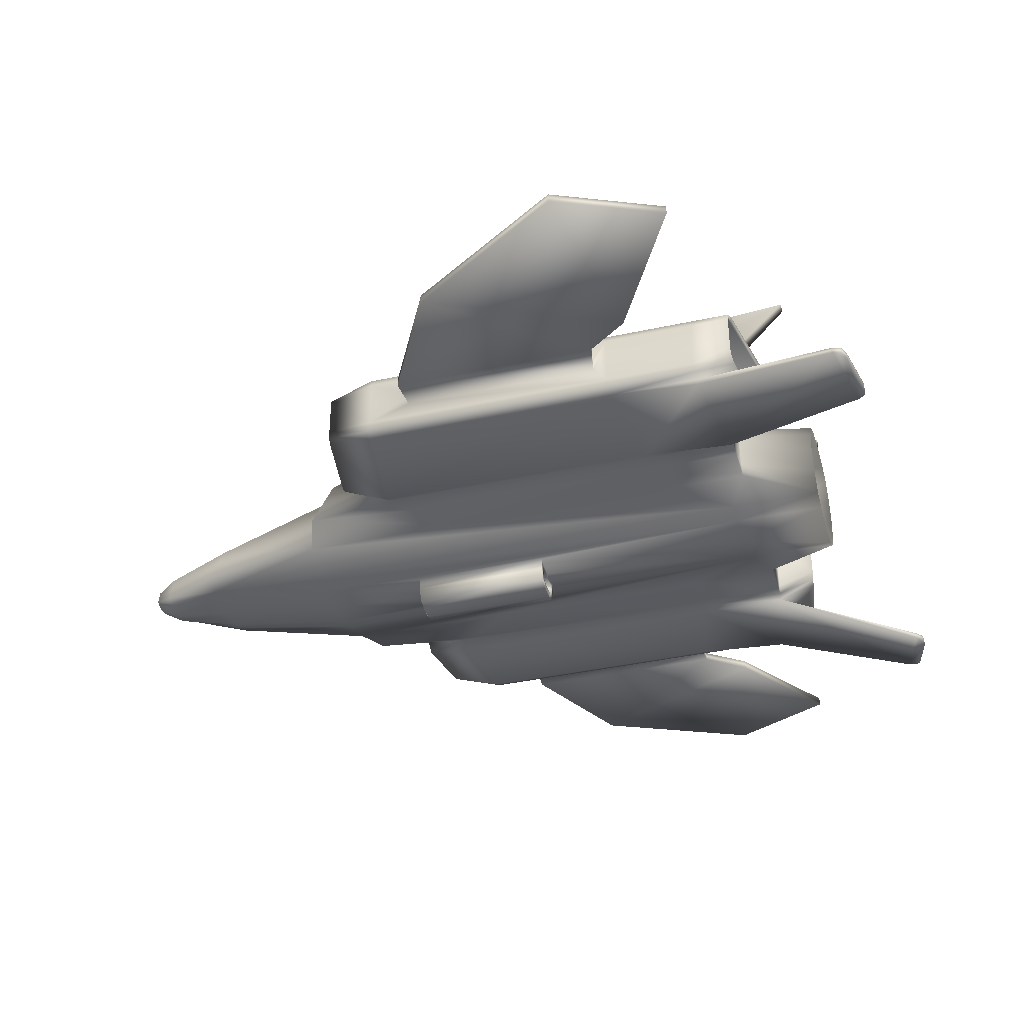
<metadata>
{"format":"obj","ext":"obj","renderer":"f3d","projection":"perspective","resolution":1024,"background":"white","views":[{"elev":-38.0,"azim":15.6,"up":"+Z"}]}
</metadata>
<code>
v  97.36 -13.37 -0.2898
v  77.11 -24.12 -5.311
v  77.1 -25.15 -8.358
v  97.36 -17.23 -5.997
v  77.11 -37.58 -3.295
v  84.21 -37.58 0.5228
v  87.94 -37.58 0.5228
v  87.94 -37.58 -15.99
v  77.11 -37.58 -19.39
v  77.11 -37.58 0.5228
v  76.63 -40.64 3.337
v  72.53 -66.43 1.176
v  83.36 -66.43 1.176
v  87.45 -40.64 3.337
v  72.05 -69.49 -2.151
v  72.05 -69.49 -16.44
v  82.87 -69.49 -13.04
v  82.87 -69.49 -2.151
v  72.53 -66.45 -19.94
v  76.63 -40.62 -22.33
v  87.46 -40.62 -18.93
v  83.36 -66.45 -16.54
v  77.11 -34.51 -22.61
v  76.99 -38.34 -21.74
v  87.83 -38.35 2.761
v  87.82 -38.34 -18.34
v  76.99 -38.35 2.761
v  72.17 -68.73 0.2159
v  83 -68.73 0.2159
v  72.17 -68.73 -18.92
v  83 -68.73 -15.53
v  87.14 -39.09 0.2662
v  87.14 -39.09 -15.75
v  87.07 -39.52 -17.06
v  86.88 -40.75 -17.38
v  82.86 -66.07 -15.04
v  82.63 -67.49 -14.41
v  82.55 -67.98 -12.81
v  82.55 -67.98 -2.395
v  82.63 -67.51 -0.9293
v  82.86 -66.08 -0.3295
v  86.87 -40.76 1.791
v  87.08 -39.51 1.476
v  81.17 -39.09 0.2662
v  81.17 -39.09 -15.75
v  81.11 -39.52 -17.06
v  80.91 -40.75 -17.38
v  76.89 -66.07 -15.04
v  76.67 -67.49 -14.41
v  76.59 -67.98 -12.81
v  76.59 -67.98 -2.395
v  76.67 -67.51 -0.9293
v  76.89 -66.08 -0.3295
v  80.91 -40.76 1.791
v  81.12 -39.51 1.476
v  77.11 -24.12 -22.61
v  52.17 -24.12 -22.61
v  72.29 -13.3 -24.92
v  97.36 -13.37 -25.04
v  72.29 -13.3 -0.4009
v  52.17 -24.12 -5.311
v  52.17 -34.51 -22.61
v  52.17 -30.57 -5.311
v  77.11 -30.57 -5.311
v  52.17 -37.58 -3.295
v  52.17 -37.58 0.5228
v  51.68 -40.64 3.337
v  47.59 -66.43 1.176
v  47.11 -69.49 -2.151
v  47.11 -69.49 -16.44
v  72.53 -66.45 -21.66
v  47.59 -66.45 -19.94
v  51.69 -40.62 -22.33
v  76.63 -40.62 -24.06
v  52.05 -38.34 -21.74
v  52.05 -38.35 2.761
v  47.23 -68.73 0.2159
v  47.23 -68.73 -18.92
v  77.13 -25.1 -19.48
v  115.3 -75.85 -28.41
v  115.3 -75.85 -30.14
v  118 -63.91 -31.76
v  118 -63.91 -30.03
v  111.8 -77.9 -27.48
v  116 -59.75 -29.91
v  116 -59.75 -31.63
v  111.8 -77.9 -29.21
v  117.9 -61.44 -31.92
v  117.9 -61.44 -30.19
v  114.1 -77.8 -27.99
v  114.1 -77.8 -29.71
v  -10.24 -24.12 -22.61
v  -10.6 -13.3 -0.4009
v  -4.83 -24.12 -5.311
v  -21.73 -34.51 -22.61
v  94.28 -31.69 31.92
v  61.29 -31.69 28.97
v  61.29 -34.92 28.97
v  94.28 -34.92 31.92
v  -27.13 -37.58 -3.295
v  -27.13 -37.58 0.5228
v  -27.14 -40.64 3.337
v  -23.95 -66.43 1.176
v  76.59 -122.7 -7.773
v  47.66 -135.3 -7.773
v  47.66 -135.3 -10.27
v  76.59 -122.7 -10.27
v  -23.95 -66.45 -19.94
v  -27.14 -41 -22.33
v  -27.13 -37.87 -20.42
v  -27.13 -38.35 2.761
v  -23.61 -68.73 0.2159
v  -23.43 -69.49 -2.151
v  -23.43 -69.49 -16.44
v  -23.61 -68.73 -18.92
v  -4.83 -30.57 -5.311
v  43.42 -69.49 -8.133
v  43.42 -69.49 -11.9
v  -11.62 -69.49 -11.9
v  -11.62 -69.49 -8.133
v  45.31 -79.87 -11.23
v  45.31 -79.87 -13.73
v  -11.62 -79.87 -13.73
v  -11.62 -79.87 -11.23
v  56.56 -88.02 -11.23
v  56.56 -88.02 -13.73
v  5.149 -111.1 -13.73
v  5.149 -111.1 -11.23
v  77.07 -25.82 -13.96
v  97.36 -17.13 -19.29
v  97.36 -18.7 -12.66
v  97.36 -8.907 1.908
v  72.29 -8.86 1.781
v  -10.6 -8.86 1.781
v  72.29 -8.86 -27.1
v  97.36 -8.907 -27.23
v  97.36 -0 3.006
v  72.29 -0 2.871
v  -10.6 -0 2.871
v  72.29 -0 -28.41
v  97.36 -0 -28.54
v  82.55 -15.29 -12.66
v  82.92 -14.09 -7.192
v  82.54 -10.92 -22.81
v  82.95 -14.01 -18.1
v  82.53 -10.92 -2.509
v  82.52 -7.258 -0.7053
v  82.52 -7.258 -24.62
v  82.52 -0 -25.53
v  -48.76 -30.57 -5.311
v  -39.88 -41.8 -4.355
v  -39.88 -41.8 -1.464
v  -39.88 -44.12 0.6668
v  -37.47 -63.65 -0.9695
v  -37.47 -63.66 -16.96
v  -39.88 -44.48 -18.77
v  -39.88 -42.38 0.2312
v  -37.21 -65.39 -1.696
v  -37.07 -65.96 -3.489
v  -37.07 -65.96 -14.31
v  -37.21 -65.39 -16.19
v  -39.88 -42.9 -18.07
v  -34.16 -43.8 -5.239
v  -34.16 -43.8 -2.788
v  -34.16 -45.76 -0.9814
v  -34.15 -62.33 -2.369
v  -34.15 -62.34 -15.92
v  -34.16 -46.13 -17.46
v  -34.16 -44.29 -1.351
v  -34.14 -63.8 -2.985
v  -34.14 -64.29 -4.504
v  -34.14 -64.29 -13.68
v  -34.14 -63.8 -15.27
v  -34.16 -44.81 -16.82
v  -39.88 -41.9 -17
v  -34.16 -43.82 -15.76
v  -56.73 -24.12 -22.61
v  -57.15 -13.61 -25.83
v  -52.54 -13.3 -0.4009
v  -52.18 -24.12 -5.311
v  -52.54 -8.86 1.781
v  -57.09 -8.86 -27.1
v  -52.54 0 2.871
v  -53.31 -34.51 -20.19
v  -90.12 -9.652 -7.594
v  -89.79 -15.26 -10.76
v  -90.12 -7.352 -6.188
v  -90.12 0 -5.483
v  -93.87 -15.26 -19.35
v  -94.34 -10.12 -21.64
v  -111.3 -6.429 -17.98
v  -110.7 -6.429 -11.53
v  -110.7 -4.897 -10.12
v  -110.7 0 -9.415
v  82.52 -0 -0.0046
v  97.36 13.37 -0.2898
v  97.36 17.23 -5.997
v  77.1 25.15 -8.358
v  77.11 24.12 -5.311
v  77.11 37.58 -3.295
v  77.11 37.58 -19.39
v  87.94 37.58 -15.99
v  87.94 37.58 0.5228
v  84.21 37.58 0.5228
v  77.11 37.58 0.5228
v  76.63 40.64 3.337
v  87.45 40.64 3.337
v  83.36 66.43 1.176
v  72.53 66.43 1.176
v  72.05 69.49 -2.151
v  82.87 69.49 -2.151
v  82.87 69.49 -13.04
v  72.05 69.49 -16.44
v  72.53 66.45 -19.94
v  83.36 66.45 -16.54
v  87.46 40.62 -18.93
v  76.63 40.62 -22.33
v  77.11 34.51 -22.61
v  76.99 38.34 -21.74
v  87.83 38.35 2.761
v  87.82 38.34 -18.34
v  76.99 38.35 2.761
v  83 68.73 0.216
v  72.17 68.73 0.216
v  83 68.73 -15.53
v  72.17 68.73 -18.92
v  87.14 39.09 -15.75
v  87.14 39.09 0.2662
v  87.07 39.52 -17.06
v  86.88 40.75 -17.38
v  82.86 66.07 -15.04
v  82.63 67.49 -14.41
v  82.55 67.98 -12.81
v  82.55 67.98 -2.395
v  82.63 67.51 -0.9292
v  82.86 66.08 -0.3295
v  86.87 40.76 1.791
v  87.08 39.51 1.476
v  81.17 39.09 -15.75
v  81.17 39.09 0.2662
v  81.11 39.52 -17.06
v  80.91 40.75 -17.38
v  76.89 66.07 -15.04
v  76.67 67.49 -14.41
v  76.59 67.98 -12.81
v  76.59 67.98 -2.395
v  76.67 67.51 -0.9292
v  76.89 66.08 -0.3295
v  80.91 40.76 1.791
v  81.12 39.51 1.476
v  77.11 24.12 -22.61
v  97.36 13.37 -25.04
v  72.29 13.3 -24.92
v  52.17 24.12 -22.61
v  52.17 24.12 -5.311
v  72.29 13.3 -0.4009
v  52.17 34.51 -22.61
v  77.11 30.57 -5.311
v  52.17 30.57 -5.311
v  52.17 37.58 0.5228
v  52.17 37.58 -3.295
v  47.59 66.43 1.176
v  51.68 40.64 3.337
v  47.11 69.49 -16.44
v  47.11 69.49 -2.151
v  72.53 66.45 -21.66
v  76.63 40.62 -24.06
v  51.69 40.62 -22.33
v  47.59 66.45 -19.94
v  52.05 38.34 -21.74
v  52.05 38.35 2.761
v  47.23 68.73 0.216
v  47.23 68.73 -18.92
v  77.11 25.31 -19.41
v  115.3 75.85 -28.41
v  118 63.91 -30.03
v  118 63.91 -31.76
v  115.3 75.85 -30.14
v  116 59.75 -29.91
v  111.8 77.9 -27.48
v  116 59.75 -31.63
v  111.8 77.9 -29.21
v  117.9 61.44 -30.19
v  117.9 61.44 -31.92
v  114.1 77.8 -29.71
v  114.1 77.8 -27.99
v  -10.24 24.12 -22.61
v  -4.83 24.12 -5.311
v  -10.6 13.3 -0.4009
v  -21.73 34.51 -22.61
v  94.28 31.69 31.92
v  94.28 34.92 31.92
v  61.29 34.92 28.97
v  61.29 31.69 28.97
v  -27.13 37.58 0.5228
v  -27.13 37.58 -3.295
v  -23.95 66.43 1.176
v  -27.14 40.64 3.337
v  76.59 122.7 -7.773
v  76.59 122.7 -10.27
v  47.66 135.3 -10.27
v  47.66 135.3 -7.773
v  -27.14 41 -22.33
v  -23.95 66.45 -19.94
v  -27.13 37.87 -20.42
v  -27.13 38.35 2.761
v  -23.61 68.73 0.216
v  -23.43 69.49 -2.151
v  -23.61 68.73 -18.92
v  -23.43 69.49 -16.44
v  -4.83 30.57 -5.311
v  43.42 69.49 -11.9
v  43.42 69.49 -8.133
v  -11.62 69.49 -11.9
v  -11.62 69.49 -8.133
v  45.31 79.87 -13.73
v  45.31 79.87 -11.23
v  -11.62 79.87 -13.73
v  -11.62 79.87 -11.23
v  56.56 88.02 -13.73
v  56.56 88.02 -11.23
v  5.149 111.1 -13.73
v  5.149 111.1 -11.23
v  77.07 25.82 -13.96
v  97.36 18.7 -12.66
v  97.36 17.13 -19.29
v  72.29 8.86 1.781
v  97.36 8.906 1.908
v  -10.6 8.86 1.781
v  97.36 8.906 -27.23
v  72.29 8.86 -27.1
v  82.92 14.09 -7.192
v  82.55 15.29 -12.66
v  82.95 14.01 -18.1
v  82.54 10.92 -22.81
v  82.52 7.258 -0.7053
v  82.53 10.92 -2.509
v  82.52 7.258 -24.62
v  -48.76 30.57 -5.311
v  -39.88 41.8 -1.464
v  -39.88 41.8 -4.355
v  -37.47 63.65 -0.9695
v  -39.88 44.12 0.6669
v  -39.88 44.48 -18.77
v  -37.47 63.66 -16.96
v  -39.88 42.38 0.2312
v  -37.21 65.39 -1.696
v  -37.07 65.96 -3.488
v  -37.21 65.39 -16.19
v  -37.07 65.96 -14.31
v  -39.88 42.9 -18.07
v  -34.16 43.8 -2.788
v  -34.16 43.8 -5.239
v  -34.15 62.33 -2.369
v  -34.16 45.76 -0.9814
v  -34.16 46.13 -17.46
v  -34.15 62.34 -15.92
v  -34.16 44.29 -1.351
v  -34.14 63.8 -2.985
v  -34.14 64.29 -4.504
v  -34.14 63.8 -15.27
v  -34.14 64.29 -13.68
v  -34.16 44.81 -16.82
v  -39.88 41.9 -17
v  -34.16 43.82 -15.76
v  -57.15 13.61 -25.83
v  -56.73 24.12 -22.61
v  -52.18 24.12 -5.311
v  -52.54 13.3 -0.4009
v  -52.54 8.86 1.781
v  -57.09 8.86 -27.1
v  -53.31 34.51 -20.19
v  -89.79 15.26 -10.76
v  -90.12 9.652 -7.594
v  -90.12 7.352 -6.188
v  -93.87 15.26 -19.35
v  -94.34 10.12 -21.64
v  -111.3 6.429 -17.98
v  -110.7 6.429 -11.53
v  -110.7 4.897 -10.12
v  -111.3 4.897 -19.39
v  -94.2 7.352 -22.25
v  -94.2 0 -23.09
v  -111.3 0 -20.23
v  -57.08 0 -28.24
v  -94.2 -7.352 -22.25
v  -111.3 -4.897 -19.39
v  -116.6 -2.448 -12.45
v  -116.6 -3.214 -13.15
v  -116.6 0 -12.09
v  -116.6 3.214 -13.15
v  -116.6 2.448 -12.45
v  -116.9 0 -17.5
v  -116.9 2.448 -17.08
v  -116.9 3.214 -16.38
v  -116.9 -3.214 -16.38
v  -116.9 -2.448 -17.08
v  -117.8 -0.6411 -14.16
v  -117.8 -0.8417 -14.34
v  -117.8 0 -14.07
v  -117.8 0.8417 -14.34
v  -117.8 0.6411 -14.16
v  -117.8 0 -15.48
v  -117.8 0.6411 -15.37
v  -117.8 0.8417 -15.19
v  -117.8 -0.8417 -15.19
v  -117.8 -0.6411 -15.37
v  -118 0 -14.77
v  -34.15 53.33 -8.857
v  -34.15 -53.33 -8.857
v  82.63 -0 -12.67
v  78.89 53.49 -7.715
v  78.89 -53.49 -7.715
v  -27.48 -6.661 -27.41
v  11.24 -6.661 -27.41
v  -27.47 0 -28.31
v  -27.48 6.661 -27.41
v  11.24 6.661 -27.41
v  11.24 -0 -28.36
v  -27.48 -6.661 -30.95
v  11.24 -6.661 -30.95
v  -18.75 -4.641 -27.65
v  -18.74 0 -27.72
v  -18.74 0 -33.56
v  -18.74 -1.788 -33.52
v  -18.74 -4.641 -30.63
v  -18.75 4.641 -27.65
v  -18.74 4.641 -30.63
v  -18.74 1.788 -33.52
v  11.24 6.661 -30.95
v  -27.48 6.661 -30.95
v  4.59 4.641 -27.66
v  4.59 -0 -27.84
v  4.59 -0 -33.61
v  4.59 1.772 -33.56
v  4.59 4.641 -30.63
v  4.59 -4.641 -27.66
v  4.59 -4.641 -30.63
v  4.59 -1.772 -33.56
v  -27.48 2.153 -35.46
v  11.24 2.153 -35.46
v  11.24 -2.153 -35.46
v  -27.48 -2.153 -35.46
v  -18.74 -3.929 -32.76
v  -18.74 3.929 -32.76
v  4.59 3.925 -32.77
v  4.59 -3.925 -32.77
v  -27.48 -5.534 -34.34
v  11.24 -5.534 -34.33
v  11.24 5.534 -34.33
v  -27.48 5.534 -34.34
v  11.24 -0 -29.91
v  11.24 4.641 -29.74
v  11.24 -4.641 -29.74
v  11.24 -4.641 -30.63
v  11.24 -3.925 -32.77
v  11.24 -2.154 -35.57
v  11.24 -1.772 -33.56
v  11.24 -0 -35.63
v  11.24 -0 -33.61
v  11.24 2.154 -35.57
v  11.24 1.772 -33.56
v  11.24 3.925 -32.77
v  11.24 4.641 -30.63
v  -27.47 0 -29.79
v  -27.48 -4.641 -29.72
v  -27.48 4.641 -29.72
v  -27.47 4.641 -30.63
v  -27.47 3.929 -32.76
v  -27.47 2.154 -35.54
v  -27.47 1.788 -33.52
v  -27.47 0 -35.58
v  -27.47 0 -33.56
v  -27.47 -2.154 -35.54
v  -27.47 -1.788 -33.52
v  -27.47 -3.929 -32.76
v  -27.47 -4.641 -30.63
o Plane001
g Plane001
f 1 2 3 4
f 5 6 7 8 9
f 5 10 6
f 11 12 13 14
f 15 16 17 18
f 19 20 21 22
f 23 9 24
f 7 6 25
f 8 26 24 9
f 10 27 25 6
f 14 25 27 11
f 12 28 29 13
f 18 29 28 15
f 16 30 31 17
f 22 31 30 19
f 20 24 26 21
f 7 32 33 8
f 8 33 34 26
f 26 34 35 21
f 21 35 36 22
f 22 36 37 31
f 31 37 38 17
f 17 38 39 18
f 18 39 40 29
f 29 40 41 13
f 13 41 42 14
f 14 42 43 25
f 25 43 32 7
f 32 44 45 33
f 33 45 46 34
f 34 46 47 35
f 35 47 48 36
f 36 48 49 37
f 37 49 50 38
f 38 50 51 39
f 39 51 52 40
f 40 52 53 41
f 41 53 54 42
f 42 54 55 43
f 43 55 44 32
f 56 57 58 59
f 1 60 61 2
f 23 62 57 56
f 2 61 63 64
f 5 65 66 10
f 11 67 68 12
f 15 69 70 16
f 71 72 73 74
f 24 75 62 23
f 10 66 76 27
f 27 76 67 11
f 12 68 77 28
f 28 77 69 15
f 16 70 78 30
f 30 78 72 19
f 20 73 75 24
f 64 63 65 5
f 56 79 23
f 80 81 82 83
f 20 74 73
f 72 71 19
f 19 84 85 20
f 20 85 86 74
f 74 86 87 71
f 71 87 84 19
f 82 88 89 83
f 80 90 91 81
f 85 89 88 86
f 87 91 90 84
f 57 92 58
f 60 93 94 61
f 62 95 92 57
f 96 97 98 99
f 65 100 101 66
f 67 102 103 68
f 104 105 106 107
f 72 108 109 73
f 75 110 95 62
f 66 101 111 76
f 76 111 102 67
f 68 103 112 77
f 77 112 113 69
f 70 114 115 78
f 78 115 108 72
f 73 109 110 75
f 63 116 100 65
f 69 117 118 70
f 70 118 119 114
f 114 119 120 113
f 113 120 117 69
f 117 121 122 118
f 118 122 123 119
f 119 123 124 120
f 120 124 121 117
f 121 125 126 122
f 122 126 127 123
f 123 127 128 124
f 124 128 125 121
f 125 104 107 126
f 126 107 106 127
f 127 106 105 128
f 128 105 104 125
f 63 61 96 99
f 61 94 97 96
f 94 116 98 97
f 116 63 99 98
f 129 79 130 131
f 60 1 132 133
f 93 60 133 134
f 59 58 135 136
f 133 132 137 138
f 134 133 138 139
f 136 135 140 141
f 79 56 59 130
f 3 129 131 4
f 4 131 142 143
f 130 59 144 145
f 132 1 146 147
f 59 136 148 144
f 136 141 149 148
f 131 130 145 142
f 1 4 143 146
f 100 116 150
f 116 94 150
f 101 100 151 152
f 103 102 153 154
f 109 108 155 156
f 111 101 152 157
f 102 111 157 153
f 112 103 154 158
f 113 112 158 159
f 115 114 160 161
f 108 115 161 155
f 110 109 156 162
f 114 113 159 160
f 152 151 163 164
f 154 153 165 166
f 156 155 167 168
f 157 152 164 169
f 153 157 169 165
f 158 154 166 170
f 159 158 170 171
f 161 160 172 173
f 155 161 173 167
f 162 156 168 174
f 160 159 171 172
f 162 175 110
f 162 174 176 175
f 110 175 151 100
f 175 176 163 151
f 58 92 177 178
f 94 93 179 180
f 94 180 150
f 93 134 181 179
f 135 58 178 182
f 134 139 183 181
f 150 180 177 184
f 150 184 110 100
f 95 110 184
f 180 179 185 186
f 179 181 187 185
f 181 183 188 187
f 177 180 186 189
f 190 189 191
f 186 185 192
f 185 187 193 192
f 187 188 194 193
f 137 132 147 195
f 196 197 198 199
f 200 201 202 203 204
f 200 204 205
f 206 207 208 209
f 210 211 212 213
f 214 215 216 217
f 218 219 201
f 203 220 204
f 202 201 219 221
f 205 204 220 222
f 207 206 222 220
f 209 208 223 224
f 211 210 224 223
f 213 212 225 226
f 215 214 226 225
f 217 216 221 219
f 203 202 227 228
f 202 221 229 227
f 221 216 230 229
f 216 215 231 230
f 215 225 232 231
f 225 212 233 232
f 212 211 234 233
f 211 223 235 234
f 223 208 236 235
f 208 207 237 236
f 207 220 238 237
f 220 203 228 238
f 228 227 239 240
f 227 229 241 239
f 229 230 242 241
f 230 231 243 242
f 231 232 244 243
f 232 233 245 244
f 233 234 246 245
f 234 235 247 246
f 235 236 248 247
f 236 237 249 248
f 237 238 250 249
f 238 228 240 250
f 251 252 253 254
f 196 199 255 256
f 218 251 254 257
f 199 258 259 255
f 200 205 260 261
f 206 209 262 263
f 210 213 264 265
f 266 267 268 269
f 219 218 257 270
f 205 222 271 260
f 222 206 263 271
f 209 224 272 262
f 224 210 265 272
f 213 226 273 264
f 226 214 269 273
f 217 219 270 268
f 258 200 261 259
f 251 218 274
f 275 276 277 278
f 217 268 267
f 269 214 266
f 214 217 279 280
f 217 267 281 279
f 267 266 282 281
f 266 214 280 282
f 277 276 283 284
f 275 278 285 286
f 279 281 284 283
f 282 280 286 285
f 254 253 287
f 256 255 288 289
f 257 254 287 290
f 291 292 293 294
f 261 260 295 296
f 263 262 297 298
f 299 300 301 302
f 269 268 303 304
f 270 257 290 305
f 260 271 306 295
f 271 263 298 306
f 262 272 307 297
f 272 265 308 307
f 264 273 309 310
f 273 269 304 309
f 268 270 305 303
f 259 261 296 311
f 265 264 312 313
f 264 310 314 312
f 310 308 315 314
f 308 265 313 315
f 313 312 316 317
f 312 314 318 316
f 314 315 319 318
f 315 313 317 319
f 317 316 320 321
f 316 318 322 320
f 318 319 323 322
f 319 317 321 323
f 321 320 300 299
f 320 322 301 300
f 322 323 302 301
f 323 321 299 302
f 259 292 291 255
f 255 291 294 288
f 288 294 293 311
f 311 293 292 259
f 324 325 326 274
f 256 327 328 196
f 289 329 327 256
f 252 330 331 253
f 327 138 137 328
f 329 139 138 327
f 330 141 140 331
f 274 326 252 251
f 198 197 325 324
f 197 332 333 325
f 326 334 335 252
f 328 336 337 196
f 252 335 338 330
f 330 338 149 141
f 325 333 334 326
f 196 337 332 197
f 296 339 311
f 311 339 288
f 295 340 341 296
f 297 342 343 298
f 303 344 345 304
f 306 346 340 295
f 298 343 346 306
f 307 347 342 297
f 308 348 347 307
f 309 349 350 310
f 304 345 349 309
f 305 351 344 303
f 310 350 348 308
f 340 352 353 341
f 342 354 355 343
f 344 356 357 345
f 346 358 352 340
f 343 355 358 346
f 347 359 354 342
f 348 360 359 347
f 349 361 362 350
f 345 357 361 349
f 351 363 356 344
f 350 362 360 348
f 305 364 351
f 351 364 365 363
f 305 296 341 364
f 364 341 353 365
f 253 366 367 287
f 288 368 369 289
f 288 339 368
f 289 369 370 329
f 331 371 366 253
f 329 370 183 139
f 339 372 367 368
f 339 296 305 372
f 290 372 305
f 368 373 374 369
f 369 374 375 370
f 370 375 188 183
f 367 376 373 368
f 377 378 376
f 373 379 374
f 374 379 380 375
f 375 380 194 188
f 137 195 336 328
f 381 382 383 384
f 382 381 378 377
f 371 382 377 366
f 366 377 376 367
f 382 371 385 383
f 182 386 383 385
f 386 182 178 190
f 177 189 190 178
f 387 386 190 191
f 386 387 384 383
f 186 192 191 189
f 379 373 376 378
f 192 193 388 389
f 193 194 390 388
f 380 379 391 392
f 194 380 392 390
f 381 384 393 394
f 378 381 394 395
f 387 191 396 397
f 384 387 397 393
f 191 192 389 396
f 379 378 395 391
f 388 398 399 389
f 390 400 398 388
f 391 401 402 392
f 392 402 400 390
f 393 403 404 394
f 394 404 405 395
f 396 406 407 397
f 397 407 403 393
f 389 399 406 396
f 395 405 401 391
f 398 408 399
f 400 408 398
f 401 408 402
f 402 408 400
f 403 408 404
f 404 408 405
f 406 408 407
f 407 408 403
f 399 408 406
f 405 408 401
f 353 352 409
f 355 354 409
f 357 356 409
f 352 358 409
f 358 355 409
f 354 359 409
f 359 360 409
f 362 361 409
f 361 357 409
f 356 363 409
f 360 362 409
f 363 365 409
f 365 353 409
f 164 163 410
f 166 165 410
f 168 167 410
f 169 164 410
f 165 169 410
f 170 166 410
f 171 170 410
f 173 172 410
f 167 173 410
f 174 168 410
f 172 171 410
f 176 174 410
f 163 176 410
f 184 177 92 95
f 198 258 199
f 218 201 200 258
f 258 198 324
f 218 258 324 274
f 64 3 2
f 64 5 9 23
f 129 3 64
f 79 129 64 23
f 143 142 411
f 145 144 411
f 147 146 411
f 144 148 411
f 195 147 411
f 142 145 411
f 146 143 411
f 148 149 411
f 333 332 411
f 335 334 411
f 337 336 411
f 338 335 411
f 149 338 411
f 334 333 411
f 332 337 411
f 336 195 411
f 240 239 412
f 250 240 412
f 249 250 412
f 248 249 412
f 247 248 412
f 246 247 412
f 245 246 412
f 244 245 412
f 243 244 412
f 242 243 412
f 241 242 412
f 239 241 412
f 45 44 413
f 44 55 413
f 55 54 413
f 54 53 413
f 53 52 413
f 52 51 413
f 51 50 413
f 50 49 413
f 49 48 413
f 48 47 413
f 47 46 413
f 46 45 413
f 279 283 276
f 275 286 280
f 279 276 275 280
f 282 278 277 281
f 277 284 281
f 282 285 278
f 83 89 85
f 84 90 80
f 84 80 83 85
f 81 91 87
f 86 88 82
f 86 82 81 87
f 135 182 414 415
f 182 385 416 414
f 385 371 417 416
f 371 331 418 417
f 331 140 419 418
f 140 135 415 419
f 372 290 287 367
f 415 414 420 421
f 422 423 424 425 426
f 423 427 428 429 424
f 417 418 430 431
f 432 433 434 435 436
f 433 437 438 439 434
f 440 441 442 443
f 425 444 426
f 428 445 429
f 435 446 436
f 438 447 439
f 421 420 448 449
f 431 430 450 451
f 441 440 451 450
f 443 442 449 448
f 418 419 452 453
f 419 415 454 452
f 415 421 455 454
f 421 449 456 455
f 449 457 458 456
f 457 459 460 458
f 459 461 462 460
f 461 450 463 462
f 450 430 464 463
f 430 418 453 464
f 453 452 433 432
f 452 454 437 433
f 454 455 438 437
f 455 456 447 438
f 456 458 439 447
f 458 460 434 439
f 460 462 435 434
f 462 463 446 435
f 463 464 436 446
f 464 453 432 436
f 414 416 465 466
f 416 417 467 465
f 417 431 468 467
f 431 451 469 468
f 451 470 471 469
f 470 472 473 471
f 472 474 475 473
f 474 448 476 475
f 448 420 477 476
f 420 414 466 477
f 466 465 423 422
f 465 467 427 423
f 467 468 428 427
f 468 469 445 428
f 469 471 429 445
f 471 473 424 429
f 473 475 425 424
f 475 476 444 425
f 476 477 426 444
f 477 466 422 426

</code>
